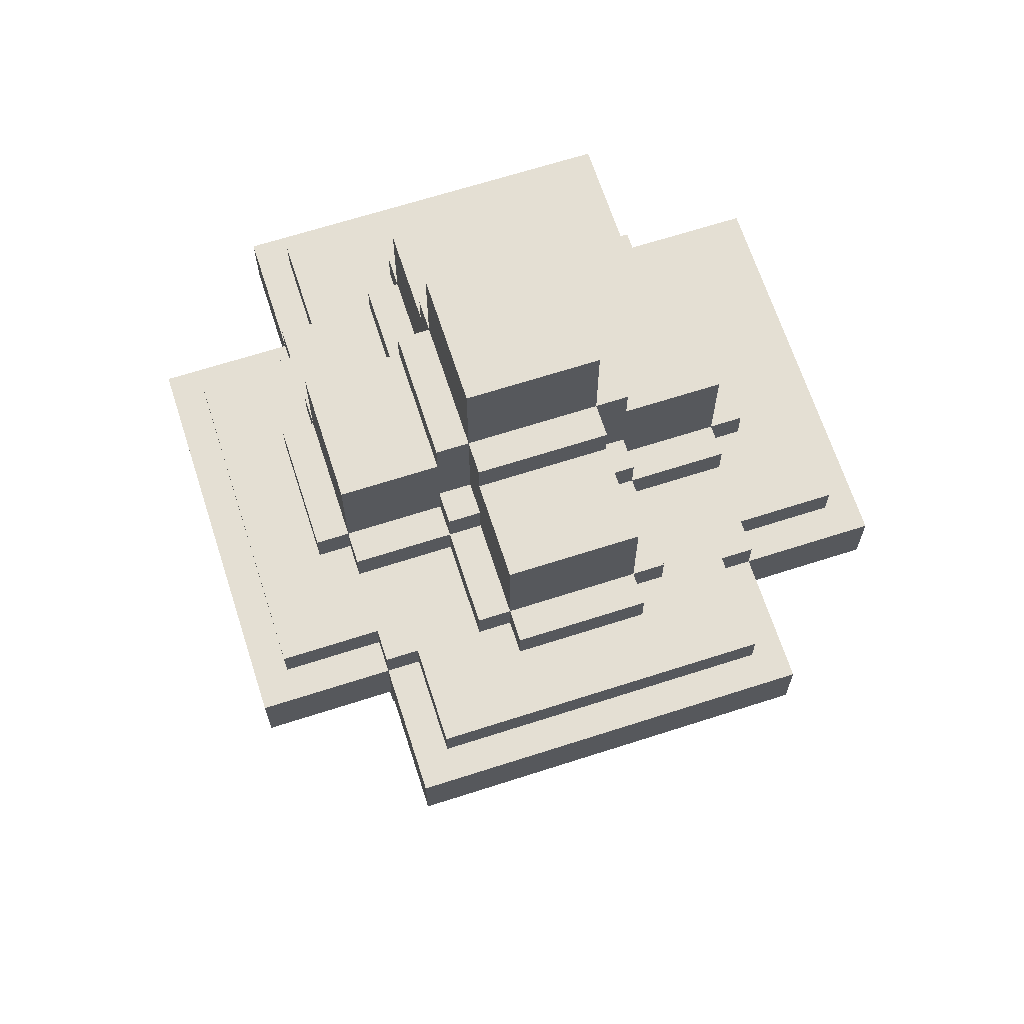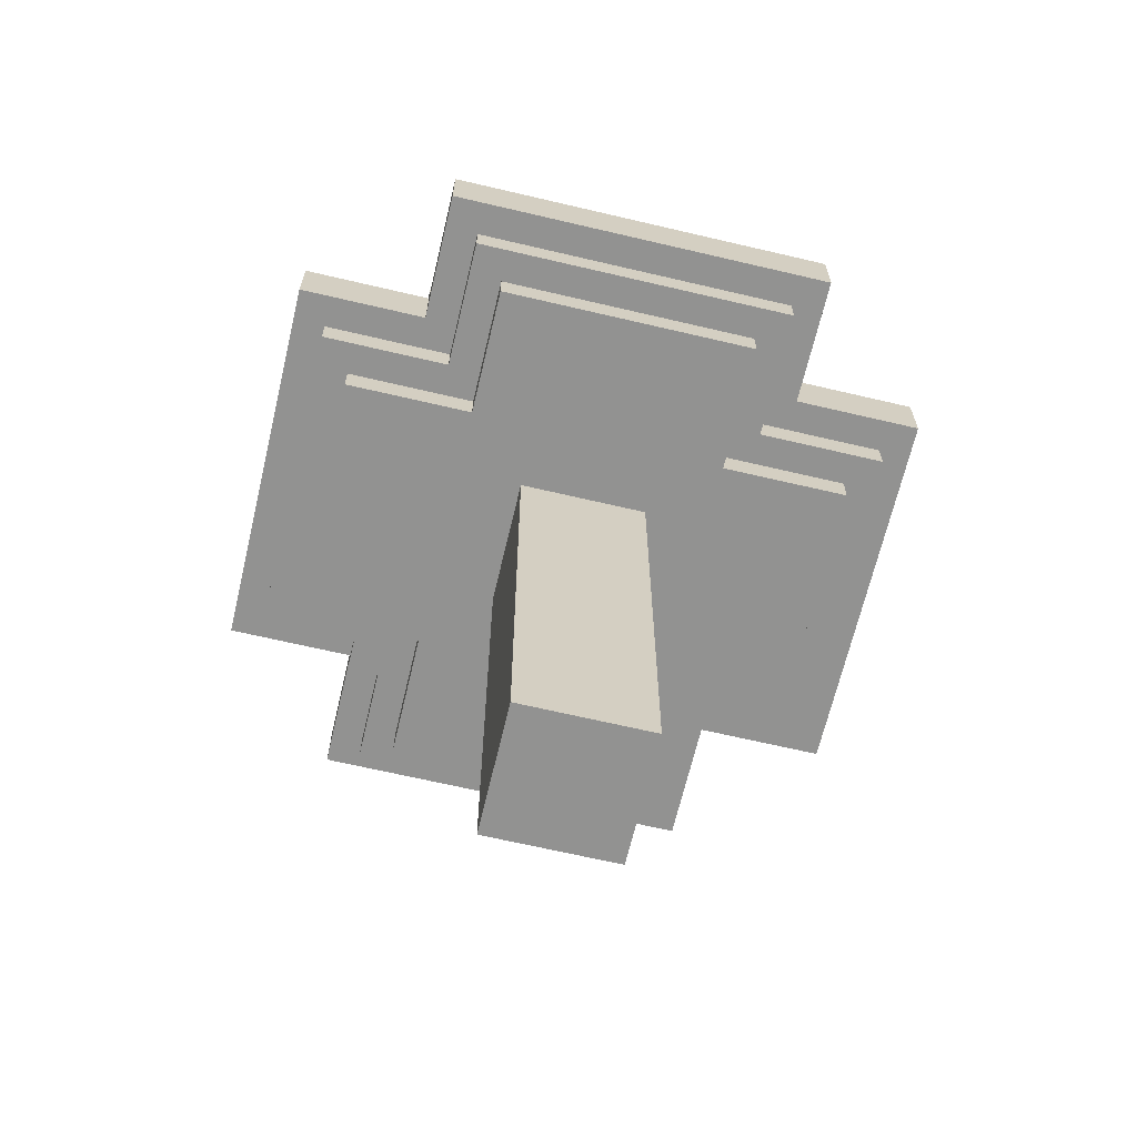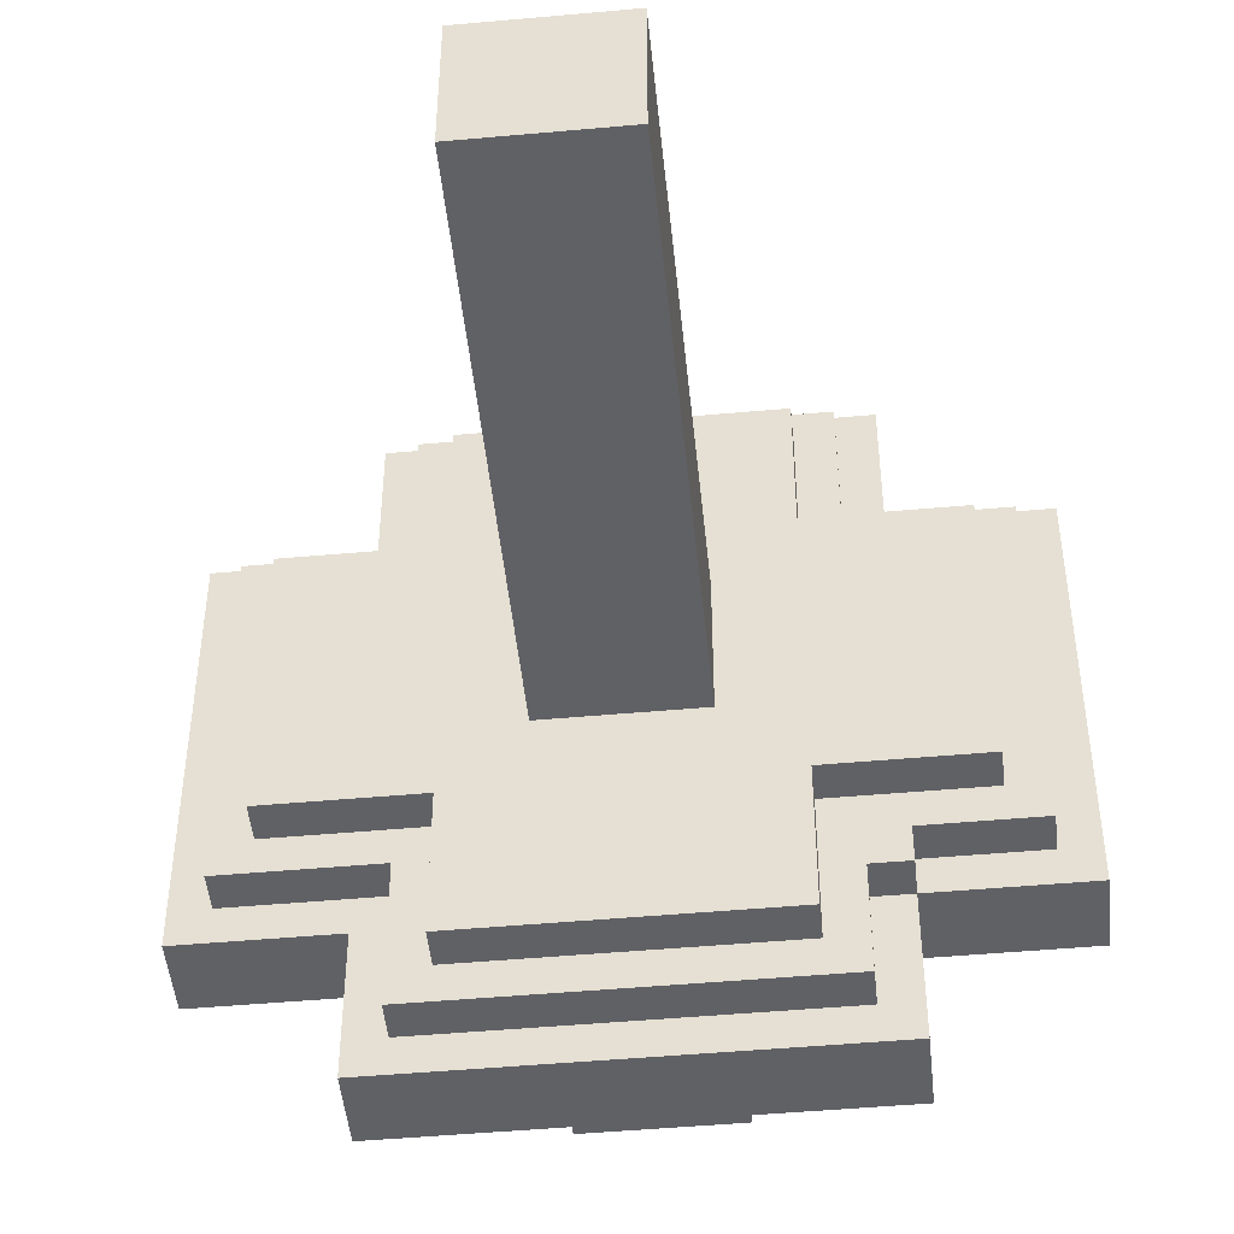
<metadata>
{"format":"obj","ext":"obj","renderer":"f3d","projection":"perspective","resolution":1024,"background":"white","views":[{"elev":66.7,"azim":162.1,"up":"+Y"},{"elev":-66.3,"azim":-103.3,"up":"+Y"},{"elev":-48.1,"azim":5.8,"up":"+Z"}]}
</metadata>
<code>
v -10 17 6
v -10 17 -6
v -10 19 6
v -10 19 -6
v -9 16 5
v -9 16 -5
v -9 17 5
v -9 17 -5
v -9 19 5
v -9 19 -5
v -9 20 5
v -9 20 -5
v -8 15 4
v -8 15 -4
v -8 16 4
v -8 16 -4
v -7 20 2
v -7 20 -2
v -7 21 2
v -7 21 -2
v -6 17 10
v -6 17 6
v -6 17 -6
v -6 17 -10
v -6 19 10
v -6 19 6
v -6 19 5
v -6 19 -5
v -6 19 -6
v -6 19 -10
v -6 20 6
v -6 20 5
v -6 20 3
v -6 20 2
v -6 20 -2
v -6 20 -3
v -6 20 -5
v -6 20 -6
v -6 21 3
v -6 21 2
v -6 21 -2
v -6 21 -3
v -6 24 2
v -6 24 -2
v -5 16 9
v -5 16 5
v -5 16 -5
v -5 16 -9
v -5 17 9
v -5 17 5
v -5 17 -5
v -5 17 -9
v -5 19 9
v -5 19 6
v -5 19 -6
v -5 19 -9
v -5 20 9
v -5 20 6
v -5 20 -6
v -5 20 -9
v -4 15 8
v -4 15 4
v -4 15 -4
v -4 15 -8
v -4 16 8
v -4 16 4
v -4 16 -4
v -4 16 -8
v -3 20 6
v -3 20 3
v -3 20 -3
v -3 20 -6
v -3 21 6
v -3 21 3
v -3 21 2
v -3 21 -2
v -3 21 -3
v -3 21 -6
v -3 22 3
v -3 22 2
v -3 22 -2
v -3 22 -3
v -3 24 2
v -3 24 -2
v -3 25 2
v -3 25 -2
v -2 0 2
v -2 0 -2
v -2 15 2
v -2 15 -2
v -2 20 7
v -2 20 6
v -2 20 -6
v -2 20 -7
v -2 21 7
v -2 21 6
v -2 21 3
v -2 21 -3
v -2 21 -6
v -2 21 -7
v -2 22 3
v -2 22 2
v -2 22 -2
v -2 22 -3
v -2 24 6
v -2 24 3
v -2 24 -3
v -2 24 -6
v -2 25 3
v -2 25 2
v -2 25 -2
v -2 25 -3
v -2 28 2
v -2 28 -2
v 2 0 2
v 2 0 -2
v 2 15 2
v 2 15 -2
v 2 20 7
v 2 20 6
v 2 20 -6
v 2 20 -7
v 2 21 7
v 2 21 6
v 2 21 3
v 2 21 -3
v 2 21 -6
v 2 21 -7
v 2 22 3
v 2 22 2
v 2 22 -2
v 2 22 -3
v 2 24 6
v 2 24 3
v 2 24 -3
v 2 24 -6
v 2 25 3
v 2 25 2
v 2 25 -2
v 2 25 -3
v 2 28 2
v 2 28 -2
v 3 20 6
v 3 20 3
v 3 20 -3
v 3 20 -6
v 3 21 6
v 3 21 3
v 3 21 2
v 3 21 -2
v 3 21 -3
v 3 21 -6
v 3 22 3
v 3 22 2
v 3 22 -2
v 3 22 -3
v 3 24 2
v 3 24 -2
v 3 25 2
v 3 25 -2
v 4 15 8
v 4 15 4
v 4 15 -4
v 4 15 -8
v 4 16 8
v 4 16 4
v 4 16 -4
v 4 16 -8
v 5 16 9
v 5 16 5
v 5 16 -6
v 5 16 -9
v 5 17 9
v 5 17 5
v 5 17 -6
v 5 17 -9
v 5 19 9
v 5 19 6
v 5 19 -6
v 5 19 -9
v 5 20 9
v 5 20 6
v 5 20 -6
v 5 20 -9
v 6 16 -5
v 6 16 -6
v 6 17 10
v 6 17 6
v 6 17 -5
v 6 17 -6
v 6 17 -10
v 6 19 10
v 6 19 6
v 6 19 5
v 6 19 -5
v 6 19 -6
v 6 19 -10
v 6 20 6
v 6 20 5
v 6 20 3
v 6 20 2
v 6 20 -2
v 6 20 -3
v 6 20 -5
v 6 20 -6
v 6 21 3
v 6 21 2
v 6 21 -2
v 6 21 -3
v 6 24 2
v 6 24 -2
v 7 20 2
v 7 20 -2
v 7 21 2
v 7 21 -2
v 8 15 4
v 8 15 -4
v 8 16 4
v 8 16 -4
v 9 16 5
v 9 16 -5
v 9 17 5
v 9 17 -5
v 9 19 5
v 9 19 -5
v 9 20 5
v 9 20 -5
v 10 17 6
v 10 17 -6
v 10 19 6
v 10 19 -6
v -6 17 10
v -6 19 10
v 6 17 10
v 6 19 10
v -5 16 9
v -5 17 9
v -5 19 9
v -5 20 9
v 5 16 9
v 5 17 9
v 5 19 9
v 5 20 9
v -4 15 8
v -4 16 8
v 4 15 8
v 4 16 8
v -2 20 7
v -2 21 7
v 2 20 7
v 2 21 7
v -10 17 6
v -10 19 6
v -6 17 6
v -6 19 6
v -6 20 6
v -5 19 6
v -5 20 6
v -3 20 6
v -3 21 6
v -2 20 6
v -2 21 6
v -2 24 6
v 2 20 6
v 2 21 6
v 2 24 6
v 3 20 6
v 3 21 6
v 5 19 6
v 5 20 6
v 6 17 6
v 6 19 6
v 6 20 6
v 10 17 6
v 10 19 6
v -9 16 5
v -9 17 5
v -9 19 5
v -9 20 5
v -6 19 5
v -6 20 5
v -5 16 5
v -5 17 5
v 5 16 5
v 5 17 5
v 6 19 5
v 6 20 5
v 9 16 5
v 9 17 5
v 9 19 5
v 9 20 5
v -8 15 4
v -8 16 4
v -4 15 4
v -4 16 4
v 4 15 4
v 4 16 4
v 8 15 4
v 8 16 4
v -6 20 3
v -6 21 3
v -3 20 3
v -3 21 3
v -3 22 3
v -2 21 3
v -2 22 3
v -2 24 3
v -2 25 3
v 2 21 3
v 2 22 3
v 2 24 3
v 2 25 3
v 3 20 3
v 3 21 3
v 3 22 3
v 6 20 3
v 6 21 3
v -7 20 2
v -7 21 2
v -6 20 2
v -6 21 2
v -6 24 2
v -3 21 2
v -3 22 2
v -3 24 2
v -3 25 2
v -2 0 2
v -2 15 2
v -2 22 2
v -2 25 2
v -2 28 2
v 2 0 2
v 2 15 2
v 2 22 2
v 2 25 2
v 2 28 2
v 3 21 2
v 3 22 2
v 3 24 2
v 3 25 2
v 6 20 2
v 6 21 2
v 6 24 2
v 7 20 2
v 7 21 2
v -7 20 -2
v -7 21 -2
v -6 20 -2
v -6 21 -2
v -6 24 -2
v -3 21 -2
v -3 22 -2
v -3 24 -2
v -3 25 -2
v -2 0 -2
v -2 15 -2
v -2 22 -2
v -2 25 -2
v -2 28 -2
v 2 0 -2
v 2 15 -2
v 2 22 -2
v 2 25 -2
v 2 28 -2
v 3 21 -2
v 3 22 -2
v 3 24 -2
v 3 25 -2
v 6 20 -2
v 6 21 -2
v 6 24 -2
v 7 20 -2
v 7 21 -2
v -6 20 -3
v -6 21 -3
v -3 20 -3
v -3 21 -3
v -3 22 -3
v -2 21 -3
v -2 22 -3
v -2 24 -3
v -2 25 -3
v 2 21 -3
v 2 22 -3
v 2 24 -3
v 2 25 -3
v 3 20 -3
v 3 21 -3
v 3 22 -3
v 6 20 -3
v 6 21 -3
v -8 15 -4
v -8 16 -4
v -4 15 -4
v -4 16 -4
v 4 15 -4
v 4 16 -4
v 8 15 -4
v 8 16 -4
v -9 16 -5
v -9 17 -5
v -9 19 -5
v -9 20 -5
v -6 19 -5
v -6 20 -5
v -5 16 -5
v -5 17 -5
v 6 16 -5
v 6 17 -5
v 6 19 -5
v 6 20 -5
v 9 16 -5
v 9 17 -5
v 9 19 -5
v 9 20 -5
v -10 17 -6
v -10 19 -6
v -6 17 -6
v -6 19 -6
v -6 20 -6
v -5 19 -6
v -5 20 -6
v -3 20 -6
v -3 21 -6
v -2 20 -6
v -2 21 -6
v -2 24 -6
v 2 20 -6
v 2 21 -6
v 2 24 -6
v 3 20 -6
v 3 21 -6
v 5 16 -6
v 5 17 -6
v 5 19 -6
v 5 20 -6
v 6 16 -6
v 6 17 -6
v 6 19 -6
v 6 20 -6
v 10 17 -6
v 10 19 -6
v -2 20 -7
v -2 21 -7
v 2 20 -7
v 2 21 -7
v -4 15 -8
v -4 16 -8
v 4 15 -8
v 4 16 -8
v -5 16 -9
v -5 17 -9
v -5 19 -9
v -5 20 -9
v 5 16 -9
v 5 17 -9
v 5 19 -9
v 5 20 -9
v -6 17 -10
v -6 19 -10
v 6 17 -10
v 6 19 -10
v -2 0 2
v 2 0 2
v -2 0 -2
v 2 0 -2
v -4 15 8
v 4 15 8
v -8 15 4
v -4 15 4
v 4 15 4
v 8 15 4
v -2 15 2
v 2 15 2
v -2 15 -2
v 2 15 -2
v -8 15 -4
v -4 15 -4
v 4 15 -4
v 8 15 -4
v -4 15 -8
v 4 15 -8
v -5 16 9
v 5 16 9
v -4 16 8
v 4 16 8
v -9 16 5
v -5 16 5
v 5 16 5
v 9 16 5
v -8 16 4
v -4 16 4
v 4 16 4
v 8 16 4
v -8 16 -4
v -4 16 -4
v 4 16 -4
v 8 16 -4
v -9 16 -5
v -5 16 -5
v 6 16 -5
v 9 16 -5
v 5 16 -6
v 6 16 -6
v -4 16 -8
v 4 16 -8
v -5 16 -9
v 5 16 -9
v -6 17 10
v 6 17 10
v -5 17 9
v 5 17 9
v -10 17 6
v -6 17 6
v 6 17 6
v 10 17 6
v -9 17 5
v -5 17 5
v 5 17 5
v 9 17 5
v -9 17 -5
v -5 17 -5
v 6 17 -5
v 9 17 -5
v -10 17 -6
v -6 17 -6
v 5 17 -6
v 6 17 -6
v 10 17 -6
v -5 17 -9
v 5 17 -9
v -6 17 -10
v 6 17 -10
v -6 19 10
v 6 19 10
v -5 19 9
v 5 19 9
v -10 19 6
v -6 19 6
v -5 19 6
v 5 19 6
v 6 19 6
v 10 19 6
v -9 19 5
v -6 19 5
v 6 19 5
v 9 19 5
v -9 19 -5
v -6 19 -5
v 6 19 -5
v 9 19 -5
v -10 19 -6
v -6 19 -6
v -5 19 -6
v 5 19 -6
v 6 19 -6
v 10 19 -6
v -5 19 -9
v 5 19 -9
v -6 19 -10
v 6 19 -10
v -5 20 9
v 5 20 9
v -2 20 7
v 2 20 7
v -6 20 6
v -5 20 6
v -3 20 6
v -2 20 6
v 2 20 6
v 3 20 6
v 5 20 6
v 6 20 6
v -9 20 5
v -6 20 5
v 6 20 5
v 9 20 5
v -6 20 3
v -3 20 3
v 3 20 3
v 6 20 3
v -7 20 2
v -6 20 2
v 6 20 2
v 7 20 2
v -7 20 -2
v -6 20 -2
v 6 20 -2
v 7 20 -2
v -6 20 -3
v -3 20 -3
v 3 20 -3
v 6 20 -3
v -9 20 -5
v -6 20 -5
v 6 20 -5
v 9 20 -5
v -6 20 -6
v -5 20 -6
v -3 20 -6
v -2 20 -6
v 2 20 -6
v 3 20 -6
v 5 20 -6
v 6 20 -6
v -2 20 -7
v 2 20 -7
v -5 20 -9
v 5 20 -9
v -2 21 7
v 2 21 7
v -3 21 6
v -2 21 6
v 2 21 6
v 3 21 6
v -6 21 3
v -3 21 3
v -2 21 3
v 2 21 3
v 3 21 3
v 6 21 3
v -7 21 2
v -6 21 2
v -3 21 2
v 3 21 2
v 6 21 2
v 7 21 2
v -7 21 -2
v -6 21 -2
v -3 21 -2
v 3 21 -2
v 6 21 -2
v 7 21 -2
v -6 21 -3
v -3 21 -3
v -2 21 -3
v 2 21 -3
v 3 21 -3
v 6 21 -3
v -3 21 -6
v -2 21 -6
v 2 21 -6
v 3 21 -6
v -2 21 -7
v 2 21 -7
v -3 22 3
v -2 22 3
v 2 22 3
v 3 22 3
v -3 22 2
v -2 22 2
v 2 22 2
v 3 22 2
v -3 22 -2
v -2 22 -2
v 2 22 -2
v 3 22 -2
v -3 22 -3
v -2 22 -3
v 2 22 -3
v 3 22 -3
v -2 24 6
v 2 24 6
v -2 24 3
v 2 24 3
v -6 24 2
v -3 24 2
v 3 24 2
v 6 24 2
v -6 24 -2
v -3 24 -2
v 3 24 -2
v 6 24 -2
v -2 24 -3
v 2 24 -3
v -2 24 -6
v 2 24 -6
v -2 25 3
v 2 25 3
v -3 25 2
v -2 25 2
v 2 25 2
v 3 25 2
v -3 25 -2
v -2 25 -2
v 2 25 -2
v 3 25 -2
v -2 25 -3
v 2 25 -3
v -2 28 2
v 2 28 2
v -2 28 -2
v 2 28 -2
f 3 2 1
f 4 2 3
f 7 6 5
f 8 6 7
f 11 10 9
f 12 10 11
f 15 14 13
f 16 14 15
f 19 18 17
f 20 18 19
f 25 22 21
f 26 22 25
f 29 24 23
f 30 24 29
f 31 27 26
f 32 27 31
f 37 29 28
f 38 29 37
f 39 34 33
f 40 34 39
f 41 36 35
f 42 36 41
f 43 41 40
f 44 41 43
f 49 46 45
f 50 46 49
f 51 48 47
f 52 48 51
f 57 54 53
f 58 54 57
f 59 56 55
f 60 56 59
f 65 62 61
f 66 62 65
f 67 64 63
f 68 64 67
f 73 70 69
f 74 70 73
f 77 72 71
f 78 72 77
f 79 75 74
f 80 75 79
f 81 77 76
f 82 77 81
f 85 84 83
f 86 84 85
f 89 88 87
f 90 88 89
f 95 92 91
f 96 92 95
f 99 94 93
f 100 94 99
f 101 97 96
f 104 99 98
f 105 102 101
f 105 101 96
f 106 102 105
f 107 104 103
f 107 99 104
f 108 99 107
f 109 102 106
f 110 102 109
f 111 107 103
f 112 107 111
f 113 111 110
f 114 111 113
f 115 116 117
f 117 116 118
f 119 120 123
f 123 120 124
f 121 122 127
f 127 122 128
f 124 125 129
f 126 127 132
f 129 130 133
f 124 129 133
f 133 130 134
f 131 132 135
f 132 127 135
f 135 127 136
f 134 130 137
f 137 130 138
f 131 135 139
f 139 135 140
f 138 139 141
f 141 139 142
f 143 144 147
f 147 144 148
f 145 146 151
f 151 146 152
f 148 149 153
f 153 149 154
f 150 151 155
f 155 151 156
f 157 158 159
f 159 158 160
f 161 162 165
f 165 162 166
f 163 164 167
f 167 164 168
f 169 170 173
f 173 170 174
f 171 172 175
f 175 172 176
f 177 178 181
f 181 178 182
f 179 180 183
f 183 180 184
f 185 186 189
f 189 186 190
f 187 188 192
f 192 188 193
f 190 191 196
f 196 191 197
f 193 194 198
f 198 194 199
f 195 196 204
f 204 196 205
f 200 201 206
f 206 201 207
f 202 203 208
f 208 203 209
f 207 208 210
f 210 208 211
f 212 213 214
f 214 213 215
f 216 217 218
f 218 217 219
f 220 221 222
f 222 221 223
f 224 225 226
f 226 225 227
f 228 229 230
f 230 229 231
f 234 233 232
f 235 233 234
f 240 237 236
f 241 237 240
f 242 239 238
f 243 239 242
f 246 245 244
f 247 245 246
f 250 249 248
f 251 249 250
f 254 253 252
f 255 253 254
f 257 256 255
f 258 256 257
f 261 260 259
f 262 260 261
f 265 263 262
f 266 263 265
f 267 265 264
f 268 265 267
f 272 270 269
f 273 270 272
f 274 272 271
f 275 272 274
f 280 279 278
f 281 279 280
f 282 277 276
f 283 277 282
f 288 285 284
f 289 285 288
f 290 287 286
f 291 287 290
f 294 293 292
f 295 293 294
f 298 297 296
f 299 297 298
f 302 301 300
f 303 301 302
f 305 304 303
f 306 304 305
f 311 308 307
f 312 308 311
f 314 310 309
f 315 310 314
f 316 314 313
f 317 314 316
f 320 319 318
f 321 319 320
f 323 322 321
f 324 322 323
f 325 322 324
f 329 326 325
f 329 325 324
f 330 326 329
f 332 328 327
f 333 328 332
f 335 331 330
f 336 331 335
f 338 335 334
f 339 335 338
f 340 335 339
f 342 338 337
f 342 339 338
f 343 339 342
f 344 342 341
f 345 342 344
f 346 347 348
f 348 347 349
f 349 350 351
f 351 350 352
f 352 350 353
f 353 354 357
f 352 353 357
f 357 354 358
f 355 356 360
f 360 356 361
f 358 359 363
f 363 359 364
f 362 363 366
f 366 363 367
f 367 363 368
f 365 366 370
f 366 367 370
f 370 367 371
f 369 370 372
f 372 370 373
f 374 375 376
f 376 375 377
f 377 378 379
f 379 378 380
f 381 382 385
f 385 382 386
f 383 384 388
f 388 384 389
f 387 388 390
f 390 388 391
f 392 393 394
f 394 393 395
f 396 397 398
f 398 397 399
f 402 403 404
f 404 403 405
f 400 401 406
f 406 401 407
f 408 409 412
f 412 409 413
f 410 411 414
f 414 411 415
f 416 417 418
f 418 417 419
f 419 420 421
f 421 420 422
f 423 424 425
f 425 424 426
f 426 427 429
f 429 427 430
f 428 429 431
f 431 429 432
f 433 434 437
f 437 434 438
f 435 436 439
f 439 436 440
f 438 439 441
f 441 439 442
f 443 444 445
f 445 444 446
f 447 448 449
f 449 448 450
f 451 452 455
f 455 452 456
f 453 454 457
f 457 454 458
f 459 460 461
f 461 460 462
f 465 464 463
f 466 464 465
f 470 468 467
f 471 468 470
f 473 470 469
f 473 472 471
f 473 471 470
f 474 472 473
f 475 473 469
f 476 472 474
f 477 475 469
f 477 476 475
f 478 476 477
f 479 472 476
f 479 476 478
f 480 472 479
f 481 479 478
f 482 479 481
f 485 484 483
f 486 484 485
f 488 485 483
f 489 484 486
f 491 488 487
f 492 485 488
f 492 488 491
f 493 490 489
f 493 489 486
f 494 490 493
f 495 491 487
f 498 490 494
f 499 496 495
f 499 495 487
f 500 496 499
f 501 498 497
f 502 490 498
f 502 498 501
f 503 501 497
f 504 501 503
f 505 496 500
f 506 503 497
f 507 505 500
f 507 506 505
f 508 503 506
f 508 506 507
f 511 510 509
f 512 510 511
f 514 511 509
f 515 510 512
f 517 514 513
f 518 511 514
f 518 514 517
f 519 516 515
f 519 515 512
f 520 516 519
f 521 517 513
f 524 516 520
f 525 522 521
f 525 521 513
f 526 522 525
f 528 524 523
f 529 516 524
f 529 524 528
f 530 522 526
f 531 528 527
f 532 530 526
f 532 531 530
f 533 528 531
f 533 531 532
f 534 535 536
f 536 535 537
f 534 536 539
f 539 536 540
f 537 535 541
f 541 535 542
f 538 539 544
f 544 539 545
f 542 543 546
f 546 543 547
f 538 544 548
f 547 543 551
f 548 549 552
f 538 548 552
f 552 549 553
f 550 551 556
f 551 543 557
f 556 551 557
f 553 554 558
f 555 556 559
f 553 558 560
f 558 559 560
f 559 556 561
f 560 559 561
f 562 563 564
f 564 563 565
f 562 564 567
f 567 564 568
f 568 564 569
f 565 563 570
f 570 563 571
f 571 563 572
f 566 567 575
f 567 568 575
f 572 573 576
f 571 572 576
f 574 575 578
f 575 568 578
f 578 568 579
f 576 577 580
f 571 576 580
f 580 577 581
f 574 578 582
f 582 578 583
f 581 577 584
f 584 577 585
f 574 582 586
f 585 577 589
f 586 587 590
f 588 589 593
f 590 591 594
f 574 586 594
f 586 590 594
f 594 591 595
f 592 593 596
f 593 589 596
f 589 577 597
f 596 589 597
f 595 591 598
f 598 591 599
f 599 591 600
f 592 596 603
f 603 596 604
f 604 596 605
f 600 601 606
f 599 600 606
f 603 604 607
f 602 603 607
f 599 606 608
f 606 607 608
f 607 604 609
f 608 607 609
f 610 611 613
f 613 611 614
f 612 613 617
f 617 613 618
f 614 615 619
f 619 615 620
f 616 617 623
f 623 617 624
f 620 621 625
f 625 621 626
f 622 623 628
f 628 623 629
f 626 627 632
f 632 627 633
f 629 630 634
f 634 630 635
f 631 632 638
f 638 632 639
f 635 636 640
f 640 636 641
f 637 638 642
f 642 638 643
f 641 642 644
f 644 642 645
f 646 647 650
f 650 647 651
f 648 649 652
f 652 649 653
f 654 655 658
f 658 655 659
f 656 657 660
f 660 657 661
f 662 663 664
f 664 663 665
f 666 667 670
f 670 667 671
f 668 669 672
f 672 669 673
f 674 675 676
f 676 675 677
f 678 679 681
f 681 679 682
f 680 681 684
f 684 681 685
f 682 683 686
f 686 683 687
f 685 686 688
f 688 686 689
f 690 691 692
f 692 691 693

</code>
